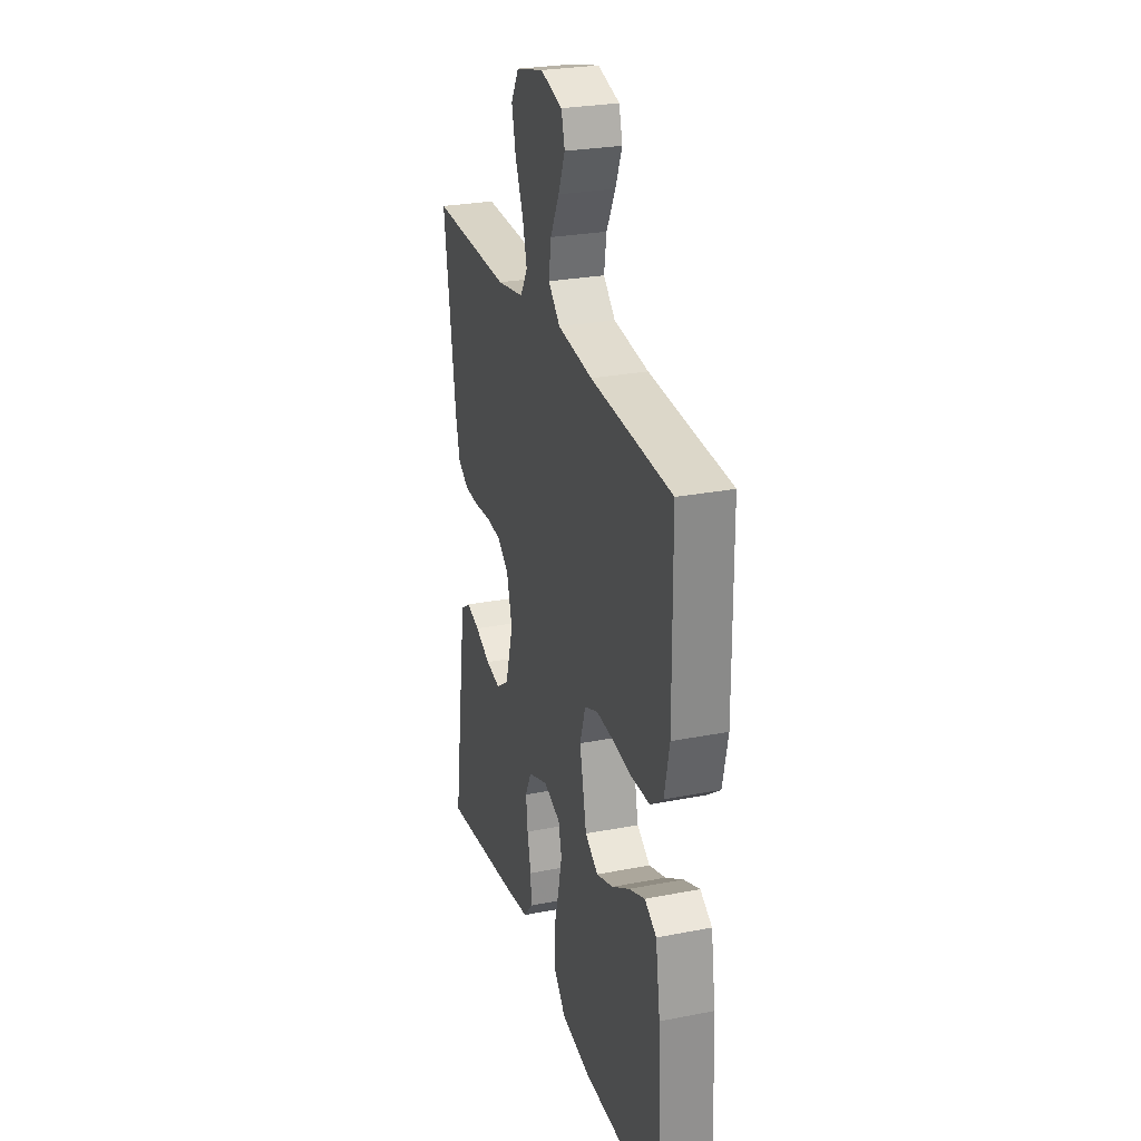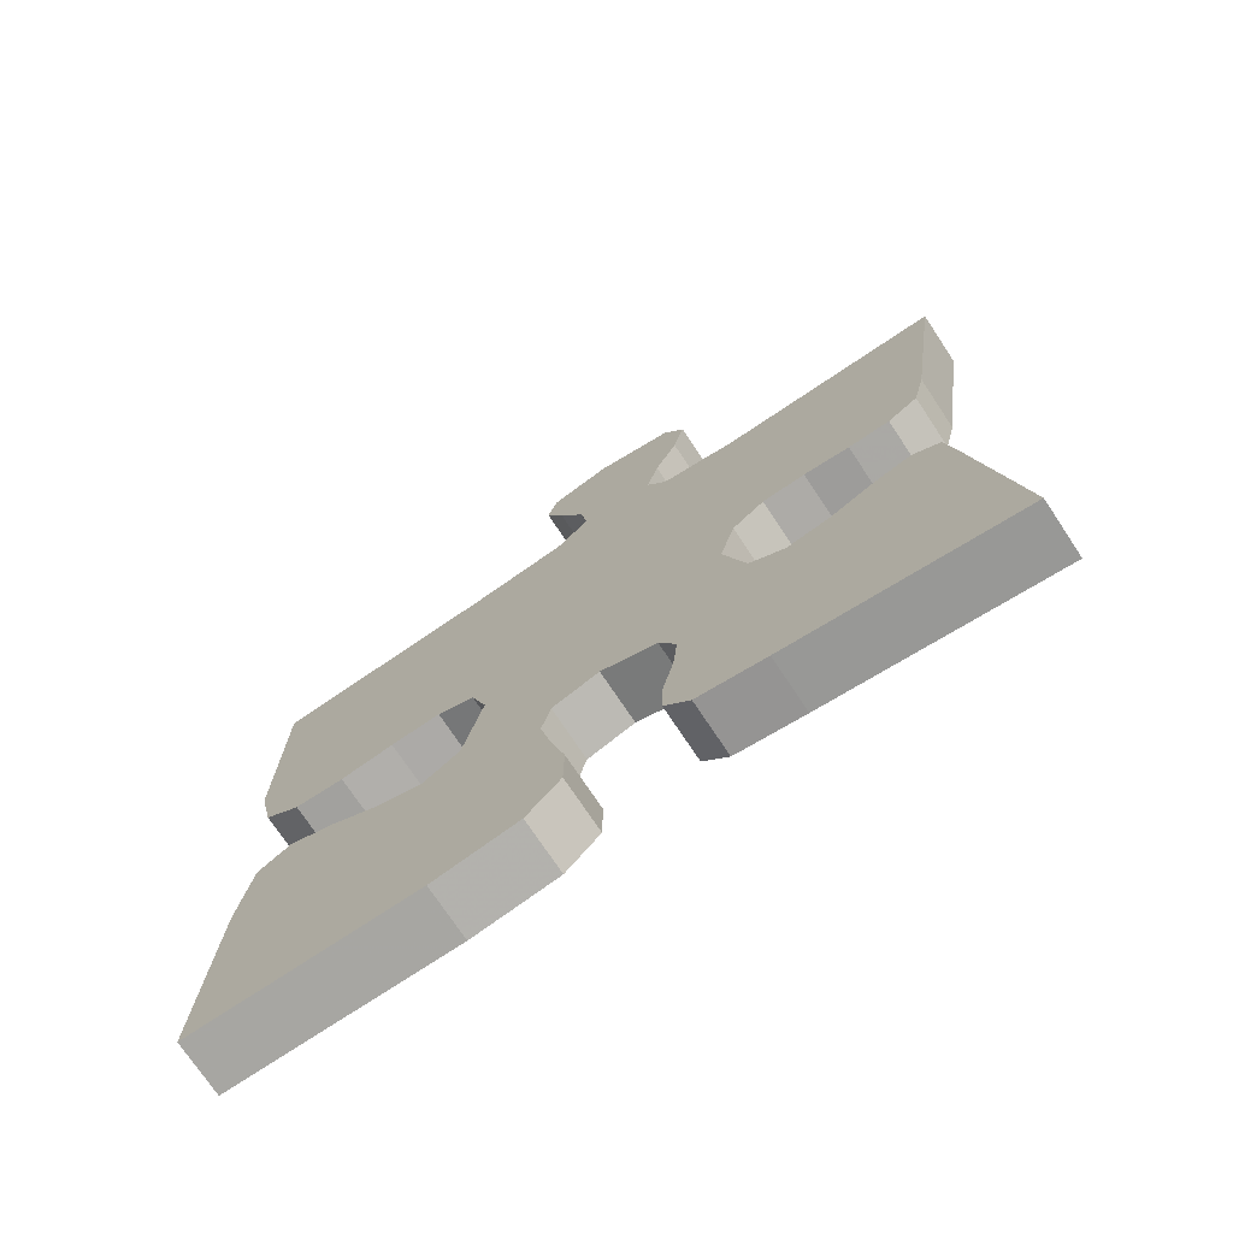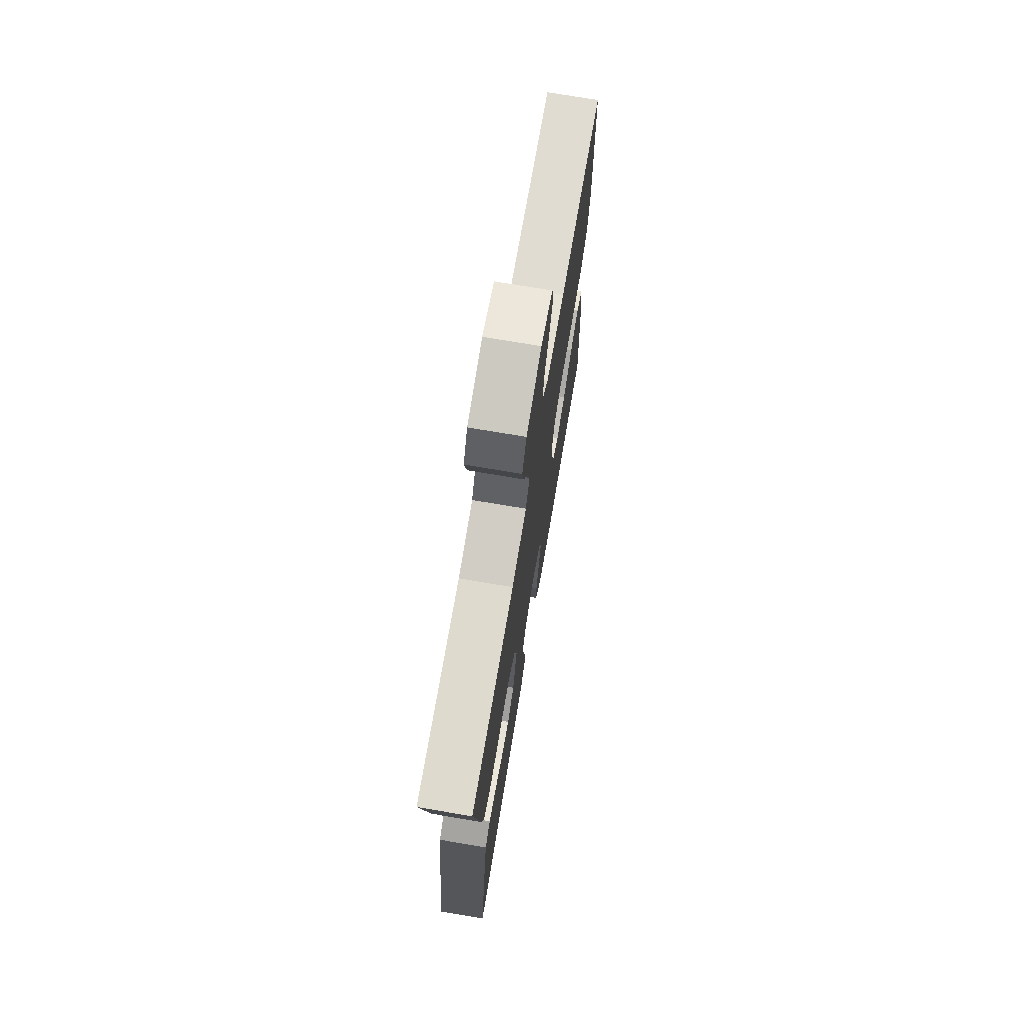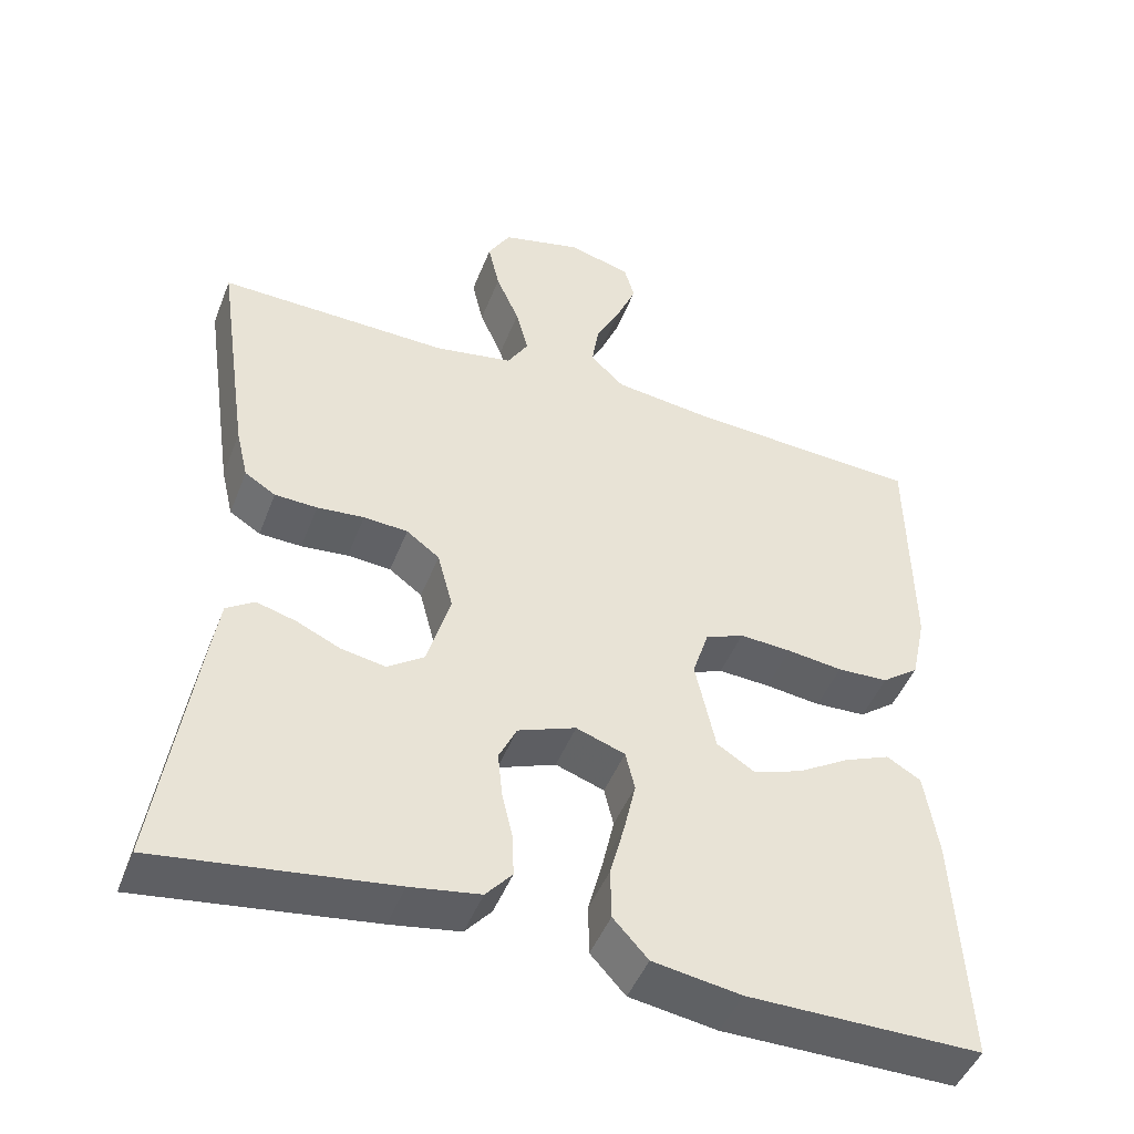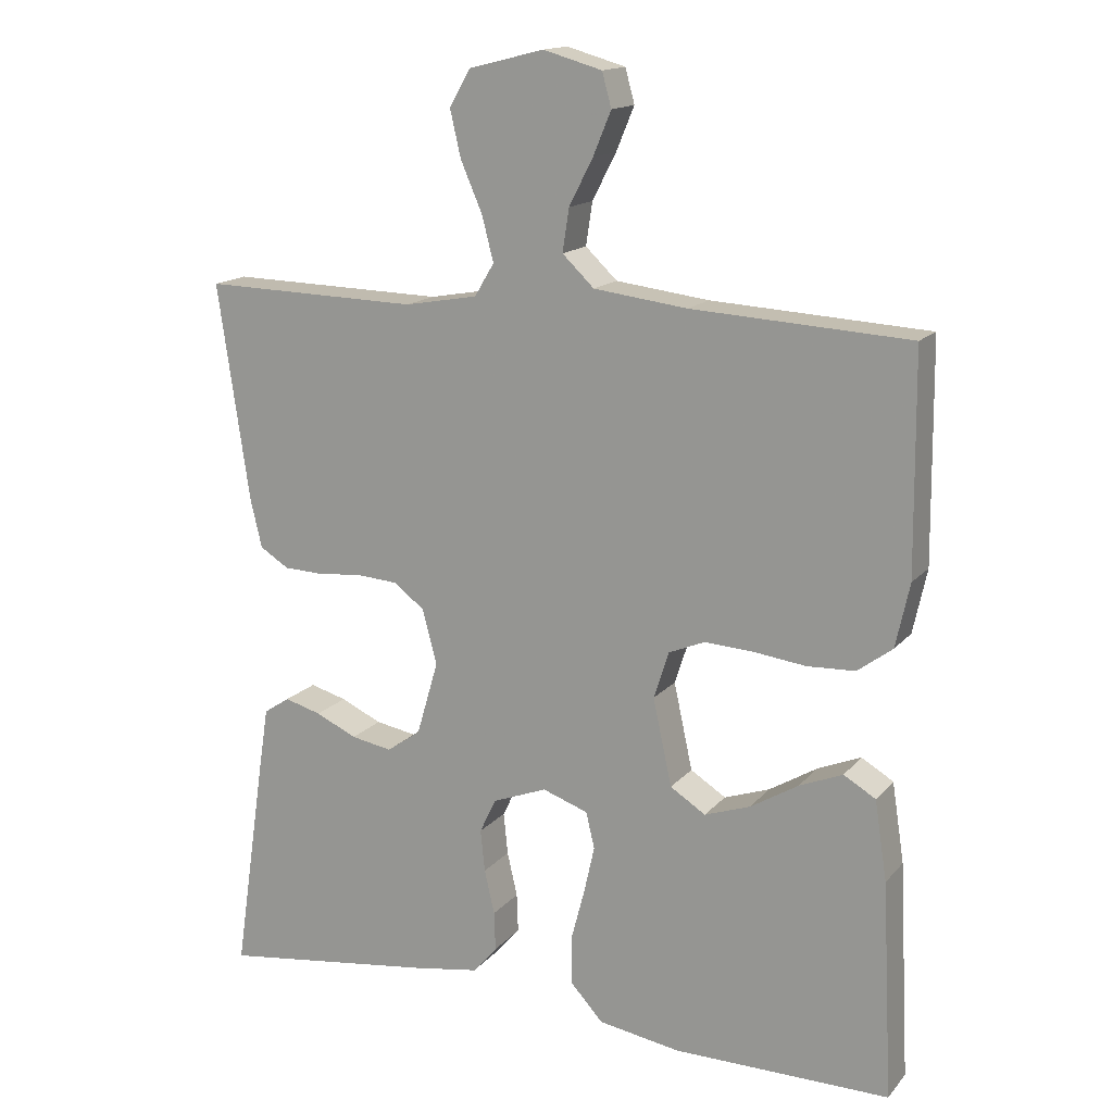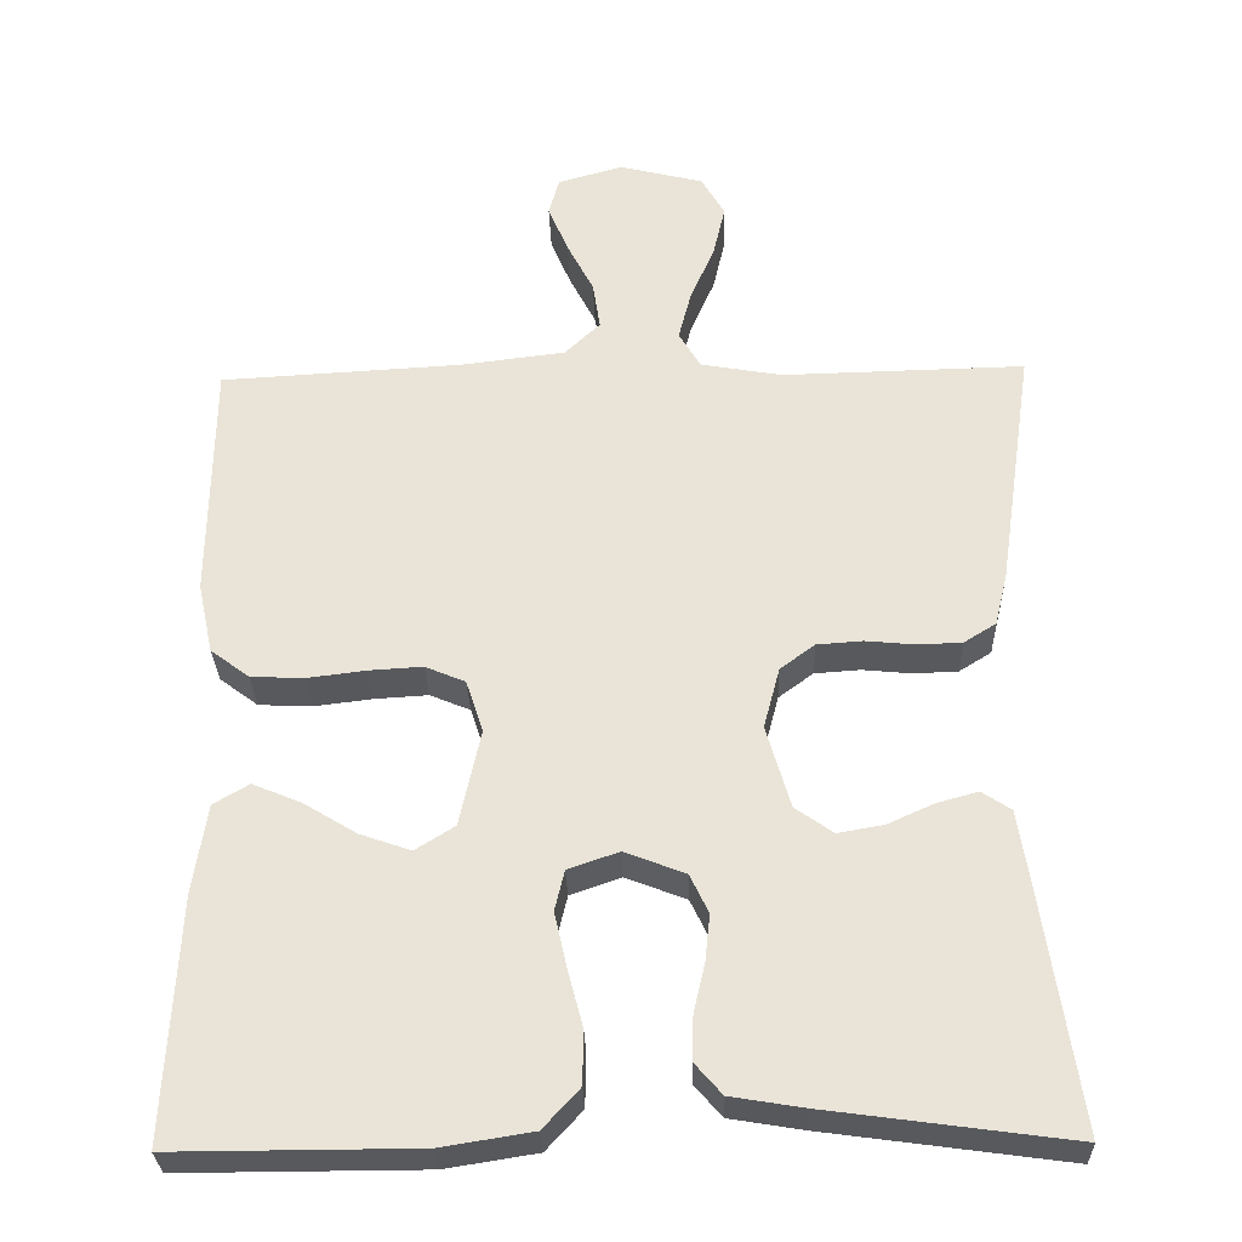
<metadata>
{"format":"obj","ext":"obj","renderer":"f3d","projection":"perspective","resolution":1024,"background":"white","views":[{"elev":27.0,"azim":-106.8,"up":"+Z"},{"elev":-73.9,"azim":33.6,"up":"+Z"},{"elev":72.5,"azim":99.6,"up":"+Z"},{"elev":-46.9,"azim":159.2,"up":"+Z"},{"elev":15.4,"azim":-154.1,"up":"+Z"},{"elev":-30.0,"azim":1.7,"up":"+Z"}]}
</metadata>
<code>
v 0.5 0.07 -0.5
v 0.2 0.07 -0.459
v 0.11 0.07 -0.444
v 0.076 0.07 -0.405
v 0.078 0.07 -0.351
v 0.092 0.07 -0.29
v 0.098 0.07 -0.232
v 0.075 0.07 -0.184
v 0 0.07 -0.155
v -0.063 0.07 -0.177
v -0.075 0.07 -0.227
v -0.06 0.07 -0.294
v -0.041 0.07 -0.366
v -0.042 0.07 -0.432
v -0.087 0.07 -0.481
v -0.2 0.07 -0.499
v -0.5 0.07 -0.5
v -0.485 0.07 -0.2
v -0.468 0.07 -0.09
v -0.424 0.07 -0.064
v -0.364 0.07 -0.089
v -0.298 0.07 -0.129
v -0.235 0.07 -0.151
v -0.186 0.07 -0.12
v -0.16 0.07 0
v -0.181 0.07 0.065
v -0.231 0.07 0.086
v -0.298 0.07 0.082
v -0.37 0.07 0.073
v -0.436 0.07 0.076
v -0.484 0.07 0.112
v -0.503 0.07 0.2
v -0.5 0.07 0.5
v -0.2 0.07 0.517
v -0.071 0.07 0.533
v -0.027 0.07 0.575
v -0.036 0.07 0.634
v -0.069 0.07 0.698
v -0.094 0.07 0.758
v -0.081 0.07 0.805
v 0 0.07 0.828
v 0.104 0.07 0.802
v 0.133 0.07 0.752
v 0.118 0.07 0.687
v 0.088 0.07 0.618
v 0.072 0.07 0.556
v 0.099 0.07 0.511
v 0.2 0.07 0.493
v 0.5 0.07 0.5
v 0.456 0.07 0.2
v 0.44 0.07 0.133
v 0.4 0.07 0.108
v 0.345 0.07 0.106
v 0.284 0.07 0.112
v 0.227 0.07 0.108
v 0.184 0.07 0.076
v 0.164 0.07 0
v 0.194 0.07 -0.103
v 0.241 0.07 -0.136
v 0.298 0.07 -0.126
v 0.355 0.07 -0.1
v 0.406 0.07 -0.086
v 0.442 0.07 -0.11
v 0.456 0.07 -0.2
v 0.5 0 -0.5
v 0.2 0 -0.459
v 0.11 0 -0.444
v 0.076 0 -0.405
v 0.078 0 -0.351
v 0.092 0 -0.29
v 0.098 0 -0.232
v 0.075 0 -0.184
v 0 0 -0.155
v -0.063 0 -0.177
v -0.075 0 -0.227
v -0.06 0 -0.294
v -0.041 0 -0.366
v -0.042 0 -0.432
v -0.087 0 -0.481
v -0.2 0 -0.499
v -0.5 0 -0.5
v -0.485 0 -0.2
v -0.468 0 -0.09
v -0.424 0 -0.064
v -0.364 0 -0.089
v -0.298 0 -0.129
v -0.235 0 -0.151
v -0.186 0 -0.12
v -0.16 0 0
v -0.181 0 0.065
v -0.231 0 0.086
v -0.298 0 0.082
v -0.37 0 0.073
v -0.436 0 0.076
v -0.484 0 0.112
v -0.503 0 0.2
v -0.5 0 0.5
v -0.2 0 0.517
v -0.071 0 0.533
v -0.027 0 0.575
v -0.036 0 0.634
v -0.069 0 0.698
v -0.094 0 0.758
v -0.081 0 0.805
v 0 0 0.828
v 0.104 0 0.802
v 0.133 0 0.752
v 0.118 0 0.687
v 0.088 0 0.618
v 0.072 0 0.556
v 0.099 0 0.511
v 0.2 0 0.493
v 0.5 0 0.5
v 0.456 0 0.2
v 0.44 0 0.133
v 0.4 0 0.108
v 0.345 0 0.106
v 0.284 0 0.112
v 0.227 0 0.108
v 0.184 0 0.076
v 0.164 0 0
v 0.194 0 -0.103
v 0.241 0 -0.136
v 0.298 0 -0.126
v 0.355 0 -0.1
v 0.406 0 -0.086
v 0.442 0 -0.11
v 0.456 0 -0.2
f 60 61 62 63
f 59 60 63 64
f 51 52 53 54
f 51 54 55
f 48 49 50 51
f 47 48 51 55
f 46 47 55 56
f 42 43 44 45
f 42 45 46
f 41 42 46
f 37 38 39 40
f 37 40 41 46
f 31 32 33 34
f 31 34 35
f 28 29 30 31
f 27 28 31 35
f 26 27 35 36
f 19 20 21 22
f 19 22 23
f 18 19 23
f 17 18 23
f 16 17 23 24
f 12 13 14 15
f 11 12 15 16
f 10 11 16 24
f 3 4 5 6
f 3 6 7
f 2 3 7
f 59 64 1 2
f 58 59 2 7
f 57 58 7 8
f 56 57 8 9
f 36 37 46 56
f 25 26 36 56
f 24 25 56
f 9 10 24 56
f 127 126 125 124
f 128 127 124 123
f 118 117 116 115
f 119 118 115
f 115 114 113 112
f 119 115 112 111
f 120 119 111 110
f 109 108 107 106
f 110 109 106
f 110 106 105
f 104 103 102 101
f 110 105 104 101
f 98 97 96 95
f 99 98 95
f 95 94 93 92
f 99 95 92 91
f 100 99 91 90
f 86 85 84 83
f 87 86 83
f 87 83 82
f 87 82 81
f 88 87 81 80
f 79 78 77 76
f 80 79 76 75
f 88 80 75 74
f 70 69 68 67
f 71 70 67
f 71 67 66
f 66 65 128 123
f 71 66 123 122
f 72 71 122 121
f 73 72 121 120
f 120 110 101 100
f 120 100 90 89
f 120 89 88
f 120 88 74 73
f 1 65 66 2
f 2 66 67 3
f 3 67 68 4
f 4 68 69 5
f 5 69 70 6
f 6 70 71 7
f 7 71 72 8
f 8 72 73 9
f 9 73 74 10
f 10 74 75 11
f 11 75 76 12
f 12 76 77 13
f 13 77 78 14
f 14 78 79 15
f 15 79 80 16
f 16 80 81 17
f 17 81 82 18
f 18 82 83 19
f 19 83 84 20
f 20 84 85 21
f 21 85 86 22
f 22 86 87 23
f 23 87 88 24
f 24 88 89 25
f 25 89 90 26
f 26 90 91 27
f 27 91 92 28
f 28 92 93 29
f 29 93 94 30
f 30 94 95 31
f 31 95 96 32
f 32 96 97 33
f 33 97 98 34
f 34 98 99 35
f 35 99 100 36
f 36 100 101 37
f 37 101 102 38
f 38 102 103 39
f 39 103 104 40
f 40 104 105 41
f 41 105 106 42
f 42 106 107 43
f 43 107 108 44
f 44 108 109 45
f 45 109 110 46
f 46 110 111 47
f 47 111 112 48
f 48 112 113 49
f 49 113 114 50
f 50 114 115 51
f 51 115 116 52
f 52 116 117 53
f 53 117 118 54
f 54 118 119 55
f 55 119 120 56
f 56 120 121 57
f 57 121 122 58
f 58 122 123 59
f 59 123 124 60
f 60 124 125 61
f 61 125 126 62
f 62 126 127 63
f 63 127 128 64
f 64 128 65 1

</code>
